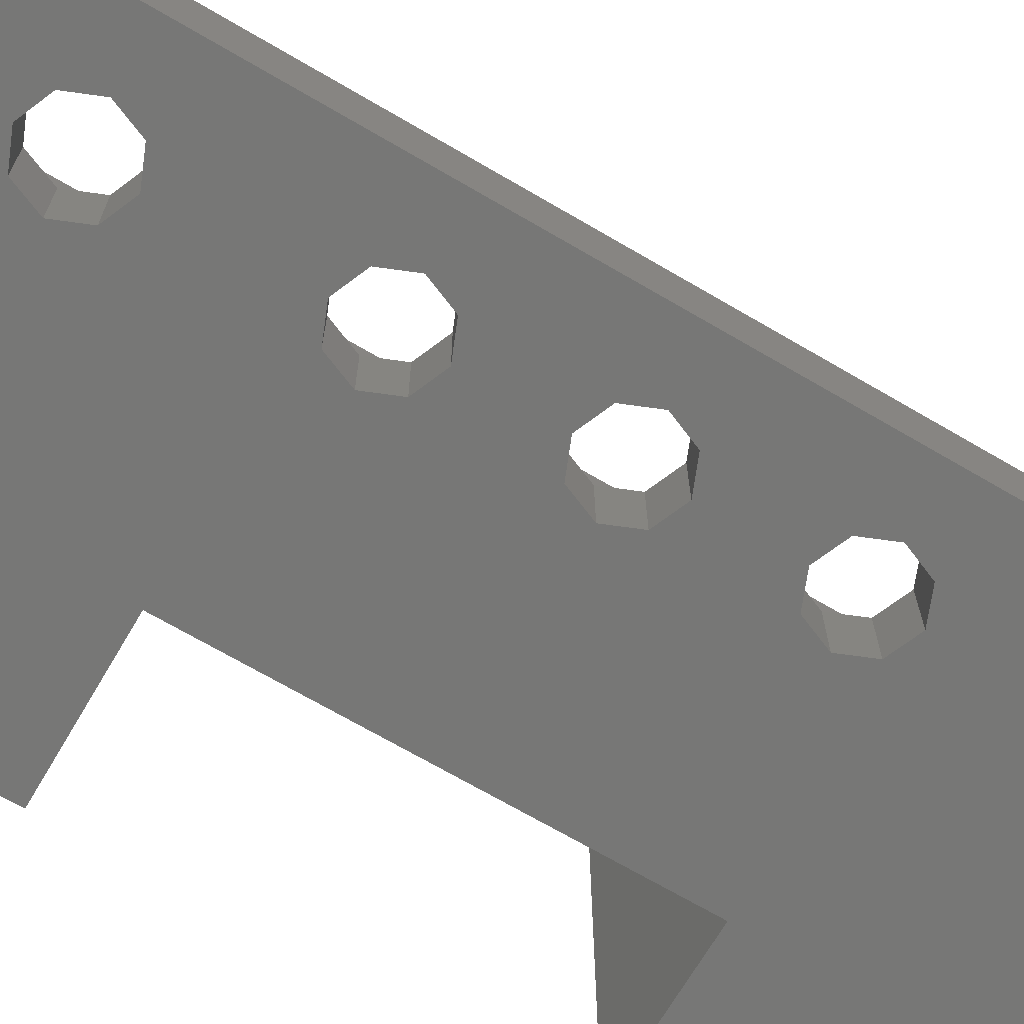
<metadata>
{"format":"stl","ext":"stl","renderer":"f3d","projection":"perspective","resolution":1024,"background":"white","views":[{"elev":-69.5,"azim":-120.4,"up":"+Z"}]}
</metadata>
<code>
# stl→obj: 428 verts, 888 faces
v 13 30 15
v 3.75 12.5 15
v 13 12.5 15
v -2.66e-15 30 15
v 3.75 -12.5 15
v 13 -30 15
v 13 -12.5 15
v -2.66e-15 -30 15
v 13 -18.23 5.732
v 13 -17.5 -7.5
v 13 -17.5 7.5
v 13 -18.23 -5.732
v 13 -20 5
v 13 -20 -5
v 13 -21.77 5.732
v 13 -21.77 -5.732
v 13 -22.5 7.5
v 13 -12.5 -15
v 13 -18.23 9.268
v 13 -20 10
v 13 -30 -15
v 13 -21.77 9.268
v 13 -18.23 -9.268
v 13 -20 -10
v 13 -21.77 -9.268
v 13 -22.5 -7.5
v 13 21.77 -5.732
v 13 30 -15
v 13 21.77 5.732
v 13 22.5 -7.5
v 13 20 5
v 13 20 -5
v 13 18.23 5.732
v 13 18.23 -5.732
v 13 17.5 7.5
v 13 17.5 -7.5
v 13 22.5 7.5
v 13 21.77 9.268
v 13 20 10
v 13 18.23 9.268
v 13 21.77 -9.268
v 13 20 -10
v 13 12.5 -15
v 13 18.23 -9.268
v 8 -30 -15
v 8 -12.5 -15
v 8 12.5 -15
v 8 30 -15
v 3.5 -12.5 -15
v 3.75 12.5 -15
v 3.75 -12.5 -15
v 3.5 12.5 -15
v 1.951e-15 30 -11
v -16 30 -15
v -16 30 -11
v 1.951e-15 -30 -11
v 1.202e-15 -25.96 -6.777
v 1.458e-15 -25.96 -8.223
v -1.202e-15 -25.96 6.777
v 1.541e-15 -25.84 -8.691
v 1.707e-15 -25.61 -9.628
v 1.859e-15 -25.16 -10.48
v 1.934e-15 -24.94 -10.91
v 1.951e-15 -24.86 -11
v 3.575e-16 -22.34 -2.016
v -3.012e-16 -21.5 1.699
v 3.012e-16 -21.5 -1.699
v -3.575e-16 -22.34 2.016
v 3.878e-16 -22.79 -2.187
v -3.878e-16 -22.79 2.187
v 5.335e-16 -23.98 -3.009
v -5.335e-16 -23.98 3.009
v 6.615e-16 -24.62 -3.731
v -6.615e-16 -24.62 3.731
v 7.255e-16 -24.94 -4.092
v -7.255e-16 -24.94 4.092
v 8.012e-16 -25.16 -4.519
v -8.012e-16 -25.16 4.519
v 9.526e-16 -25.61 -5.372
v -9.526e-16 -25.61 5.372
v 1.119e-15 -25.84 -6.309
v -1.119e-15 -25.84 6.309
v -1.119e-15 14.16 6.309
v -1.202e-15 -14.04 6.777
v -1.202e-15 14.04 6.777
v -9.526e-16 14.39 5.372
v -1.119e-15 -14.16 6.309
v -9.526e-16 -14.39 5.372
v 9.526e-16 -14.39 -5.372
v 8.012e-16 -14.84 -4.519
v -8.012e-16 -14.84 4.519
v 7.255e-16 -15.06 -4.092
v -7.255e-16 -15.06 4.092
v 6.615e-16 -15.38 -3.731
v -6.615e-16 -15.38 3.731
v 5.335e-16 -16.02 -3.009
v -5.335e-16 -16.02 3.009
v 3.878e-16 -17.21 -2.187
v -3.878e-16 -17.21 2.187
v 3.575e-16 -17.66 -2.016
v -3.575e-16 -17.66 2.016
v 3.012e-16 -18.5 -1.699
v -3.012e-16 -18.5 1.699
v 1.859e-15 -14.84 -10.48
v 1.859e-15 14.84 -10.48
v 1.934e-15 15.06 -10.91
v 1.202e-15 -14.04 -6.777
v 1.202e-15 14.04 -6.777
v 1.458e-15 14.04 -8.223
v 1.119e-15 -14.16 -6.309
v 1.458e-15 -14.04 -8.223
v 1.541e-15 14.16 -8.691
v 1.541e-15 -14.16 -8.691
v 1.707e-15 14.39 -9.628
v 1.934e-15 -15.06 -10.91
v 1.951e-15 15.14 -11
v 1.707e-15 -14.39 -9.628
v 1.951e-15 -15.14 -11
v 3.575e-16 17.66 -2.016
v -3.012e-16 18.5 1.699
v 3.012e-16 18.5 -1.699
v -3.575e-16 17.66 2.016
v 3.878e-16 17.21 -2.187
v -3.878e-16 17.21 2.187
v 5.335e-16 16.02 -3.009
v -5.335e-16 16.02 3.009
v 6.615e-16 15.38 -3.731
v -6.615e-16 15.38 3.731
v 7.255e-16 15.06 -4.092
v -7.255e-16 15.06 4.092
v 8.012e-16 14.84 -4.519
v -8.012e-16 14.84 4.519
v 9.526e-16 14.39 -5.372
v 1.119e-15 14.16 -6.309
v 9.526e-16 25.61 -5.372
v 1.119e-15 25.84 -6.309
v -1.119e-15 25.84 6.309
v -1.202e-15 25.96 6.777
v -9.526e-16 25.61 5.372
v 8.012e-16 25.16 -4.519
v -8.012e-16 25.16 4.519
v 7.255e-16 24.94 -4.092
v -7.255e-16 24.94 4.092
v 6.615e-16 24.62 -3.731
v -6.615e-16 24.62 3.731
v 5.335e-16 23.98 -3.009
v -5.335e-16 23.98 3.009
v 3.878e-16 22.79 -2.187
v -3.878e-16 22.79 2.187
v 3.575e-16 22.34 -2.016
v -3.575e-16 22.34 2.016
v 3.012e-16 21.5 -1.699
v -3.012e-16 21.5 1.699
v 1.202e-15 25.96 -6.777
v 1.458e-15 25.96 -8.223
v 1.541e-15 25.84 -8.691
v 1.707e-15 25.61 -9.628
v 1.859e-15 25.16 -10.48
v 1.934e-15 24.94 -10.91
v 1.951e-15 24.86 -11
v -1.458e-15 25.96 8.223
v -1.541e-15 25.84 8.691
v -1.707e-15 25.61 9.628
v -1.859e-15 25.16 10.48
v -1.934e-15 24.94 10.91
v -1.998e-15 24.62 11.27
v -2.126e-15 23.98 11.99
v -2.272e-15 22.79 12.81
v -2.302e-15 22.34 12.98
v -2.363e-15 21.44 13.33
v -2.373e-15 20.96 13.38
v -2.394e-15 20 13.5
v -2.363e-15 18.56 13.33
v -2.272e-15 -17.21 12.81
v -2.302e-15 17.66 12.98
v -2.272e-15 17.21 12.81
v -1.998e-15 -15.38 11.27
v -1.998e-15 15.38 11.27
v -1.934e-15 15.06 10.91
v -1.859e-15 -14.84 10.48
v -1.859e-15 14.84 10.48
v -1.707e-15 14.39 9.628
v -1.458e-15 14.04 8.223
v -1.458e-15 -14.04 8.223
v -1.541e-15 14.16 8.691
v -1.541e-15 -14.16 8.691
v -1.707e-15 -14.39 9.628
v -1.934e-15 -15.06 10.91
v -2.126e-15 16.02 11.99
v -2.126e-15 -16.02 11.99
v -2.302e-15 -17.66 12.98
v -2.363e-15 -18.56 13.33
v -2.394e-15 -20 13.5
v -2.373e-15 -20.96 13.38
v -2.363e-15 -21.44 13.33
v -2.302e-15 -22.34 12.98
v -2.272e-15 -22.79 12.81
v -2.126e-15 -23.98 11.99
v -1.998e-15 -24.62 11.27
v -1.934e-15 -24.94 10.91
v -1.859e-15 -25.16 10.48
v -1.707e-15 -25.61 9.628
v -1.541e-15 -25.84 8.691
v -1.458e-15 -25.96 8.223
v -16 -30 -11
v -16 -30 -15
v 3.5 21.77 -9.268
v 3.5 20 -10
v 3.5 22.5 -7.5
v 3.5 21.77 -5.732
v 3.5 20 -5
v 3.5 18.23 -9.268
v 3.5 18.23 -5.732
v 3.5 17.5 -7.5
v 3.5 21.77 5.732
v 3.5 20 5
v 3.5 20 10
v 3.5 21.77 9.268
v 3.5 22.5 7.5
v 3.5 18.23 5.732
v 3.5 17.5 7.5
v 3.5 18.23 9.268
v 3.5 -18.23 -9.268
v 3.5 -20 -10
v 3.5 -17.5 -7.5
v 3.5 -18.23 -5.732
v 3.5 -20 -5
v 3.5 -21.77 -9.268
v 3.5 -21.77 -5.732
v 3.5 -22.5 -7.5
v 3.5 -18.23 5.732
v 3.5 -20 5
v 3.5 -20 10
v 3.5 -18.23 9.268
v 3.5 -22.5 7.5
v 3.5 -21.77 5.732
v 3.5 -17.5 7.5
v 3.5 -21.77 9.268
v 3.5 16.03 -7.982
v 3.5 16.26 -8.918
v 3.5 17.35 -10.49
v 2.317 16.9 -11
v 1.216 16.06 -11
v 2.317 23.1 -11
v 3.5 22.65 -10.49
v 1.216 23.94 -11
v 3.5 23.74 -8.918
v 2.124 21.5 -2.987
v 3.5 21.86 -3.958
v 3.5 21.5 -3.822
v 3.5 22.65 -4.506
v 3.5 23.74 -6.082
v 3.5 21.92 -11
v 3.5 16.71 -5.228
v 3.5 16.26 -6.082
v 3.5 16.71 -9.772
v 3.5 23.97 -7.982
v 3.5 23.29 -5.228
v 3.5 23.97 -7.018
v 3.5 23.29 -9.772
v 3.5 16.03 -7.018
v 3.5 17.35 -4.506
v 3.5 18.14 -3.958
v 2.124 18.5 -2.987
v 3.5 18.5 -3.822
v 3.5 18.08 -11
v 3.5 23.97 7.018
v 3.5 23.74 6.082
v 3.5 23.97 7.982
v 3.5 23.29 5.228
v 3.5 23.74 8.918
v 3.5 22.65 4.506
v 3.5 23.29 9.772
v 3.5 21.86 3.958
v 3.5 21.5 3.822
v 3.5 18.5 3.822
v 3.5 22.65 10.49
v 3.5 21.86 11.04
v 3.5 20.96 11.38
v 3.5 20 11.5
v 3.5 19.04 11.38
v 3.5 18.14 11.04
v 3.5 16.26 8.918
v 3.5 17.35 10.49
v 3.5 16.26 6.082
v 3.5 16.71 5.228
v 3.5 16.71 9.772
v 3.5 16.03 7.018
v 3.5 16.03 7.982
v 3.5 18.14 3.958
v 3.5 17.35 4.506
v 2.124 21.5 2.987
v 2.124 18.5 2.987
v 3.5 -23.29 -9.772
v 3.5 -23.74 -8.918
v 2.317 -16.9 -11
v 3.5 -17.35 -10.49
v 1.216 -16.06 -11
v 3.5 -16.71 -9.772
v 3.5 -16.26 -8.918
v 3.5 -17.35 -4.506
v 3.5 -18.14 -3.958
v 3.5 -16.03 -7.982
v 3.5 -16.03 -7.018
v 3.5 -16.26 -6.082
v 3.5 -16.71 -5.228
v 3.5 -18.08 -11
v 3.5 -21.92 -11
v 3.5 -22.65 -10.49
v 3.5 -18.5 -3.822
v 3.5 -21.5 -3.822
v 3.5 -16.03 7.018
v 3.5 -16.26 6.082
v 3.5 -16.03 7.982
v 3.5 -16.71 5.228
v 3.5 -16.26 8.918
v 3.5 -17.35 4.506
v 3.5 -16.71 9.772
v 3.5 -18.14 3.958
v 3.5 -18.5 3.822
v 3.5 -21.5 3.822
v 3.5 -21.86 -3.958
v 3.5 -23.74 -6.082
v 3.5 -22.65 -4.506
v 3.5 -23.29 -5.228
v 3.5 -23.97 -7.982
v 3.5 -23.97 -7.018
v 3.5 -17.35 10.49
v 3.5 -18.14 11.04
v 3.5 -19.04 11.38
v 3.5 -20 11.5
v 3.5 -20.96 11.38
v 3.5 -21.86 11.04
v 3.5 -23.74 8.918
v 3.5 -22.65 10.49
v 3.5 -23.74 6.082
v 3.5 -23.29 5.228
v 3.5 -23.29 9.772
v 3.5 -23.97 7.018
v 3.5 -23.97 7.982
v 3.5 -21.86 3.958
v 3.5 -22.65 4.506
v 2.317 -23.1 -11
v 1.216 -23.94 -11
v 2.124 -18.5 -2.987
v 2.124 -21.5 -2.987
v 2.124 -18.5 2.987
v 2.124 -21.5 2.987
v -8.232 -20.73 -11
v -8.232 -11.77 -11
v -7.5 -22.5 -11
v -10 -12.5 -11
v -10 -20 -11
v -11.77 -11.77 -11
v -11.77 -20.73 -11
v -12.5 -10 -11
v -12.5 -22.5 -11
v -8.232 -8.232 -11
v -8.232 -1.768 -11
v -7.5 -10 -11
v -10 -2.5 -11
v -10 -7.5 -11
v -11.77 -1.768 -11
v -11.77 -8.232 -11
v -12.5 0 -11
v -8.232 1.768 -11
v -8.232 8.232 -11
v -7.5 0 -11
v -10 7.5 -11
v -10 2.5 -11
v -11.77 8.232 -11
v -11.77 1.768 -11
v -12.5 10 -11
v -8.232 11.77 -11
v -8.232 20.73 -11
v -7.5 10 -11
v -10 20 -11
v -10 12.5 -11
v -11.77 20.73 -11
v -11.77 11.77 -11
v -12.5 22.5 -11
v -8.232 24.27 -11
v -7.5 22.5 -11
v -10 25 -11
v -11.77 24.27 -11
v -8.232 -24.27 -11
v -10 -25 -11
v -11.77 -24.27 -11
v -8.232 20.73 -15
v -8.232 11.77 -15
v -7.5 22.5 -15
v -10 12.5 -15
v -10 20 -15
v -11.77 11.77 -15
v -11.77 20.73 -15
v -12.5 10 -15
v -12.5 22.5 -15
v -8.232 8.232 -15
v -8.232 1.768 -15
v -7.5 10 -15
v -10 2.5 -15
v -10 7.5 -15
v -11.77 1.768 -15
v -11.77 8.232 -15
v -12.5 0 -15
v -8.232 -1.768 -15
v -8.232 -8.232 -15
v -7.5 0 -15
v -10 -7.5 -15
v -10 -2.5 -15
v -11.77 -8.232 -15
v -11.77 -1.768 -15
v -12.5 -10 -15
v -8.232 -11.77 -15
v -8.232 -20.73 -15
v -7.5 -10 -15
v -10 -20 -15
v -10 -12.5 -15
v -11.77 -20.73 -15
v -11.77 -11.77 -15
v -12.5 -22.5 -15
v -7.5 -22.5 -15
v -8.232 -24.27 -15
v -10 -25 -15
v -11.77 -24.27 -15
v -8.232 24.27 -15
v -10 25 -15
v -11.77 24.27 -15
f 1 2 3
f 2 4 5
f 4 2 1
f 5 6 7
f 5 8 6
f 8 5 4
f 9 10 11
f 9 12 10
f 13 12 9
f 13 14 12
f 15 14 13
f 15 16 14
f 6 15 17
f 15 6 16
f 7 11 18
f 7 19 11
f 7 20 19
f 6 20 7
f 21 16 6
f 22 6 17
f 20 6 22
f 10 18 11
f 23 18 10
f 24 18 23
f 21 24 25
f 24 21 18
f 26 21 25
f 16 21 26
f 27 28 29
f 28 27 30
f 31 27 29
f 31 32 27
f 33 32 31
f 33 34 32
f 35 34 33
f 34 35 36
f 29 1 37
f 1 38 37
f 1 39 38
f 3 39 1
f 35 3 36
f 40 3 35
f 39 3 40
f 1 29 28
f 41 28 30
f 42 28 41
f 43 42 44
f 42 43 28
f 36 43 44
f 43 36 3
f 45 18 21
f 18 45 46
f 47 28 43
f 28 47 48
f 49 50 51
f 50 49 52
f 1 53 4
f 28 53 1
f 48 53 28
f 54 53 48
f 53 54 55
f 56 57 58
f 57 56 59
f 8 59 56
f 60 56 58
f 61 56 60
f 62 56 61
f 63 56 62
f 56 63 64
f 65 66 67
f 65 68 66
f 69 68 65
f 69 70 68
f 71 70 69
f 71 72 70
f 73 72 71
f 73 74 72
f 75 74 73
f 75 76 74
f 77 76 75
f 77 78 76
f 79 78 77
f 79 80 78
f 81 80 79
f 81 82 80
f 57 82 81
f 82 57 59
f 83 84 85
f 86 87 84
f 88 86 89
f 86 88 87
f 90 88 89
f 90 91 88
f 92 91 90
f 92 93 91
f 94 93 92
f 94 95 93
f 96 95 94
f 96 97 95
f 98 97 96
f 98 99 97
f 100 99 98
f 100 101 99
f 102 101 100
f 101 102 103
f 104 105 106
f 107 108 109
f 110 108 107
f 107 109 111
f 112 111 109
f 113 112 114
f 105 104 114
f 115 106 116
f 112 113 111
f 114 117 113
f 114 104 117
f 106 115 104
f 115 116 118
f 119 120 121
f 119 122 120
f 123 122 119
f 123 124 122
f 125 124 123
f 125 126 124
f 127 126 125
f 127 128 126
f 129 128 127
f 129 130 128
f 131 130 129
f 131 132 130
f 133 132 131
f 133 86 132
f 110 133 134
f 89 133 110
f 110 134 108
f 133 89 86
f 135 53 136
f 53 137 138
f 139 53 135
f 53 139 137
f 140 139 135
f 140 141 139
f 142 141 140
f 142 143 141
f 144 143 142
f 144 145 143
f 146 145 144
f 146 147 145
f 148 147 146
f 148 149 147
f 150 149 148
f 150 151 149
f 152 151 150
f 151 152 153
f 154 53 155
f 53 156 155
f 53 157 156
f 53 158 157
f 53 159 158
f 159 53 160
f 136 53 154
f 53 138 4
f 161 4 138
f 162 4 161
f 163 4 162
f 164 4 163
f 165 4 164
f 166 4 165
f 167 4 166
f 168 4 167
f 169 4 168
f 170 4 169
f 171 4 170
f 172 4 171
f 173 4 172
f 174 175 176
f 177 178 179
f 180 181 182
f 86 84 83
f 85 84 183
f 184 183 84
f 183 184 185
f 186 185 184
f 185 186 182
f 187 182 186
f 180 182 187
f 181 180 179
f 188 179 180
f 177 179 188
f 178 177 189
f 190 189 177
f 189 190 176
f 174 176 190
f 191 175 174
f 175 191 173
f 192 173 191
f 173 192 4
f 193 4 192
f 8 194 195
f 193 8 4
f 194 8 193
f 196 8 195
f 197 8 196
f 198 8 197
f 199 8 198
f 200 8 199
f 201 8 200
f 202 8 201
f 203 8 202
f 204 8 203
f 59 8 204
f 205 206 56
f 56 6 8
f 45 56 206
f 45 6 56
f 6 45 21
f 5 50 2
f 50 5 51
f 46 7 18
f 7 46 5
f 5 46 51
f 46 49 51
f 47 2 50
f 2 47 3
f 3 47 43
f 50 52 47
f 207 42 41
f 42 207 208
f 209 27 210
f 27 209 30
f 207 30 209
f 30 207 41
f 211 27 32
f 27 211 210
f 208 44 42
f 44 208 212
f 36 213 34
f 213 36 214
f 213 32 34
f 32 213 211
f 44 214 36
f 214 44 212
f 215 31 29
f 31 215 216
f 217 38 39
f 38 217 218
f 215 37 219
f 37 215 29
f 219 38 218
f 38 219 37
f 216 33 31
f 33 216 220
f 33 221 35
f 221 33 220
f 35 222 40
f 222 35 221
f 222 39 40
f 39 222 217
f 223 24 23
f 24 223 224
f 225 12 226
f 12 225 10
f 223 10 225
f 10 223 23
f 227 12 14
f 12 227 226
f 224 25 24
f 25 224 228
f 26 229 16
f 229 26 230
f 229 14 16
f 14 229 227
f 25 230 26
f 230 25 228
f 231 13 9
f 13 231 232
f 233 19 20
f 19 233 234
f 15 235 17
f 235 15 236
f 237 19 234
f 19 237 11
f 231 11 237
f 11 231 9
f 232 15 13
f 15 232 236
f 238 20 22
f 20 238 233
f 17 238 22
f 238 17 235
f 239 112 109
f 112 239 240
f 241 242 243
f 244 245 246
f 158 247 157
f 248 249 250
f 248 148 249
f 148 248 150
f 148 251 249
f 251 148 146
f 136 252 135
f 253 245 244
f 150 248 152
f 254 131 129
f 131 254 255
f 256 105 240
f 105 256 106
f 156 257 155
f 257 156 247
f 157 247 156
f 140 258 142
f 258 140 252
f 135 252 140
f 144 251 146
f 154 257 259
f 257 154 155
f 158 260 247
f 260 158 159
f 239 108 261
f 108 239 109
f 255 134 133
f 255 133 131
f 262 127 125
f 262 129 127
f 129 262 254
f 263 264 265
f 123 264 263
f 264 123 119
f 264 119 121
f 240 105 114
f 240 114 112
f 243 256 241
f 256 243 106
f 106 243 116
f 142 251 144
f 251 142 258
f 154 252 136
f 252 154 259
f 246 260 159
f 246 159 160
f 260 246 245
f 209 257 247
f 257 209 259
f 207 247 260
f 259 209 252
f 207 260 245
f 210 252 209
f 252 210 258
f 207 245 253
f 247 207 209
f 253 208 207
f 266 208 253
f 208 266 212
f 241 212 266
f 256 212 241
f 258 210 251
f 251 210 249
f 210 250 249
f 265 250 211
f 211 250 210
f 219 267 268
f 267 219 269
f 215 268 270
f 269 219 271
f 215 270 272
f 218 271 219
f 271 218 273
f 215 272 274
f 268 215 219
f 275 215 274
f 250 265 275
f 275 216 215
f 276 275 265
f 213 265 211
f 213 263 265
f 255 213 214
f 213 262 263
f 240 212 256
f 212 240 214
f 213 254 262
f 239 214 240
f 213 255 254
f 261 214 239
f 214 261 255
f 273 218 277
f 277 218 278
f 217 278 218
f 278 217 279
f 217 280 279
f 217 281 280
f 282 217 222
f 217 282 281
f 283 222 221
f 222 284 282
f 285 220 286
f 220 285 221
f 222 287 284
f 288 221 285
f 222 283 287
f 289 221 288
f 221 289 283
f 275 276 216
f 276 220 216
f 290 220 276
f 291 220 290
f 286 220 291
f 255 108 134
f 108 255 261
f 123 262 125
f 262 123 263
f 241 266 242
f 274 292 275
f 149 292 274
f 292 149 151
f 272 149 274
f 149 272 147
f 124 291 290
f 291 124 126
f 163 271 164
f 172 281 173
f 281 172 280
f 168 277 278
f 277 168 167
f 287 181 179
f 181 287 283
f 284 178 189
f 284 179 178
f 179 284 287
f 288 183 289
f 183 288 85
f 286 132 285
f 132 286 130
f 293 290 276
f 124 293 122
f 293 124 290
f 147 272 145
f 153 292 151
f 141 270 268
f 270 141 143
f 283 185 182
f 283 182 181
f 175 282 176
f 282 175 281
f 288 83 85
f 83 288 285
f 291 130 286
f 130 291 128
f 291 126 128
f 293 120 122
f 169 278 279
f 278 169 168
f 166 277 167
f 143 272 270
f 272 143 145
f 137 267 138
f 267 137 268
f 162 271 163
f 139 268 137
f 141 268 139
f 283 183 185
f 183 283 289
f 281 175 173
f 285 132 86
f 285 86 83
f 171 280 172
f 165 277 166
f 277 165 273
f 164 273 165
f 273 164 271
f 161 271 162
f 271 161 269
f 161 267 269
f 267 161 138
f 169 279 170
f 171 279 280
f 279 171 170
f 176 284 189
f 284 176 282
f 294 62 295
f 62 294 63
f 295 61 60
f 296 297 298
f 104 299 300
f 299 104 115
f 98 301 302
f 301 98 96
f 94 301 96
f 225 303 300
f 303 225 304
f 223 300 299
f 304 225 305
f 223 299 297
f 226 305 225
f 305 226 306
f 223 297 307
f 300 223 225
f 307 224 223
f 308 224 307
f 224 308 228
f 309 228 308
f 294 228 309
f 306 226 301
f 301 226 302
f 226 310 302
f 311 310 227
f 227 310 226
f 237 312 313
f 312 237 314
f 231 313 315
f 314 237 316
f 231 315 317
f 234 316 237
f 316 234 318
f 231 317 319
f 313 231 237
f 320 231 319
f 310 311 320
f 320 232 231
f 321 320 311
f 229 311 227
f 229 322 311
f 323 229 230
f 229 324 322
f 295 228 294
f 228 295 230
f 229 325 324
f 326 230 295
f 229 323 325
f 327 230 326
f 230 327 323
f 318 234 328
f 328 234 329
f 233 329 234
f 329 233 330
f 233 331 330
f 233 332 331
f 333 233 238
f 233 333 332
f 334 238 235
f 238 335 333
f 336 236 337
f 236 336 235
f 238 338 335
f 339 235 336
f 238 334 338
f 340 235 339
f 235 340 334
f 320 321 232
f 321 236 232
f 341 236 321
f 342 236 341
f 337 236 342
f 69 324 71
f 324 69 322
f 107 305 110
f 305 107 304
f 324 73 71
f 324 75 73
f 75 324 325
f 323 81 79
f 309 343 344
f 117 300 113
f 104 300 117
f 89 305 90
f 110 305 89
f 90 306 92
f 306 90 305
f 92 301 94
f 301 92 306
f 113 303 111
f 303 113 300
f 307 297 296
f 298 299 115
f 298 115 118
f 299 298 297
f 345 302 310
f 345 98 302
f 98 345 100
f 100 345 102
f 323 57 81
f 57 323 327
f 325 77 75
f 77 325 323
f 323 79 77
f 295 62 61
f 326 57 327
f 57 326 58
f 107 303 304
f 303 107 111
f 322 346 311
f 69 346 322
f 346 69 65
f 346 65 67
f 344 294 309
f 294 344 63
f 63 344 64
f 326 60 58
f 60 326 295
f 309 308 343
f 331 194 193
f 319 347 320
f 99 347 319
f 347 99 101
f 317 99 319
f 99 317 97
f 339 204 340
f 204 339 59
f 348 341 321
f 70 348 68
f 348 70 341
f 184 316 186
f 316 184 314
f 193 330 331
f 330 193 192
f 174 328 329
f 328 174 190
f 332 196 195
f 194 332 195
f 332 194 331
f 196 333 197
f 333 196 332
f 339 82 59
f 82 339 336
f 348 66 68
f 97 317 95
f 103 347 101
f 177 328 190
f 93 317 315
f 317 93 95
f 334 203 202
f 338 201 200
f 201 338 334
f 335 200 199
f 200 335 338
f 336 80 82
f 342 72 74
f 180 318 188
f 318 180 316
f 91 313 88
f 184 312 314
f 312 184 84
f 88 313 87
f 87 312 84
f 312 87 313
f 334 204 203
f 204 334 340
f 335 199 198
f 197 335 198
f 335 197 333
f 336 78 80
f 70 342 341
f 342 70 72
f 191 330 192
f 191 329 330
f 329 191 174
f 188 328 177
f 328 188 318
f 187 316 180
f 186 316 187
f 91 315 313
f 315 91 93
f 334 202 201
f 337 78 336
f 78 337 76
f 342 76 337
f 76 342 74
f 348 67 66
f 346 348 321
f 348 346 67
f 346 321 311
f 102 347 103
f 345 347 102
f 347 345 320
f 320 345 310
f 152 292 153
f 248 292 152
f 292 248 275
f 275 248 250
f 293 121 120
f 264 293 276
f 293 264 121
f 264 276 265
f 206 55 54
f 55 206 205
f 349 118 350
f 118 349 351
f 352 349 350
f 352 353 349
f 354 353 352
f 354 355 353
f 356 355 354
f 355 356 357
f 358 118 359
f 118 358 360
f 361 358 359
f 361 362 358
f 363 362 361
f 363 364 362
f 365 364 363
f 364 365 356
f 366 116 367
f 116 366 368
f 369 366 367
f 369 370 366
f 371 370 369
f 371 372 370
f 373 372 371
f 372 373 365
f 374 116 375
f 116 374 376
f 377 374 375
f 377 378 374
f 379 378 377
f 379 380 378
f 381 380 379
f 380 381 373
f 382 160 53
f 160 383 116
f 367 116 376
f 359 118 368
f 375 116 383
f 160 382 383
f 53 384 382
f 55 384 53
f 55 373 381
f 373 55 365
f 205 365 55
f 365 205 356
f 385 55 381
f 384 55 385
f 244 266 253
f 244 242 266
f 246 242 244
f 246 243 242
f 160 243 246
f 243 160 116
f 296 308 307
f 296 343 308
f 298 343 296
f 298 344 343
f 118 344 298
f 344 118 64
f 116 368 118
f 350 118 360
f 118 351 64
f 386 64 351
f 64 386 56
f 387 56 386
f 205 387 388
f 387 205 56
f 357 205 388
f 356 205 357
f 389 52 390
f 52 389 391
f 392 389 390
f 392 393 389
f 394 393 392
f 394 395 393
f 396 395 394
f 395 396 397
f 398 52 399
f 52 398 400
f 401 398 399
f 401 402 398
f 403 402 401
f 403 404 402
f 405 404 403
f 404 405 396
f 406 49 407
f 49 406 408
f 409 406 407
f 409 410 406
f 411 410 409
f 411 412 410
f 413 412 411
f 412 413 405
f 414 49 415
f 49 414 416
f 417 414 415
f 417 418 414
f 419 418 417
f 419 420 418
f 421 420 419
f 420 421 413
f 45 49 46
f 415 49 422
f 45 422 49
f 45 423 422
f 45 424 423
f 206 413 421
f 413 206 405
f 54 405 206
f 405 54 396
f 425 206 421
f 424 206 425
f 206 424 45
f 52 48 47
f 407 49 416
f 49 408 52
f 399 52 408
f 390 52 400
f 52 391 48
f 426 48 391
f 427 48 426
f 427 54 48
f 428 54 427
f 397 54 428
f 396 54 397
f 408 366 399
f 366 408 368
f 365 403 372
f 403 365 405
f 401 366 370
f 366 401 399
f 406 361 359
f 361 406 410
f 403 370 372
f 370 403 401
f 406 368 408
f 368 406 359
f 410 363 361
f 363 410 412
f 363 405 365
f 405 363 412
f 391 382 426
f 382 391 383
f 381 428 385
f 428 381 397
f 427 382 384
f 382 427 426
f 428 384 385
f 384 428 427
f 389 377 375
f 377 389 393
f 379 397 381
f 397 379 395
f 389 383 391
f 383 389 375
f 393 379 377
f 379 393 395
f 422 349 415
f 349 422 351
f 357 419 355
f 419 357 421
f 423 387 386
f 387 423 424
f 419 353 355
f 353 419 417
f 417 349 353
f 349 417 415
f 423 351 422
f 351 423 386
f 424 388 387
f 388 424 425
f 388 421 357
f 421 388 425
f 400 374 390
f 374 400 376
f 373 394 380
f 394 373 396
f 392 374 378
f 374 392 390
f 394 378 380
f 378 394 392
f 398 369 367
f 369 398 402
f 371 396 373
f 396 371 404
f 398 376 400
f 376 398 367
f 402 371 369
f 371 402 404
f 416 358 407
f 358 416 360
f 356 411 364
f 411 356 413
f 414 352 350
f 352 414 418
f 411 362 364
f 362 411 409
f 409 358 362
f 358 409 407
f 414 360 416
f 360 414 350
f 418 354 352
f 354 418 420
f 354 413 356
f 413 354 420

</code>
